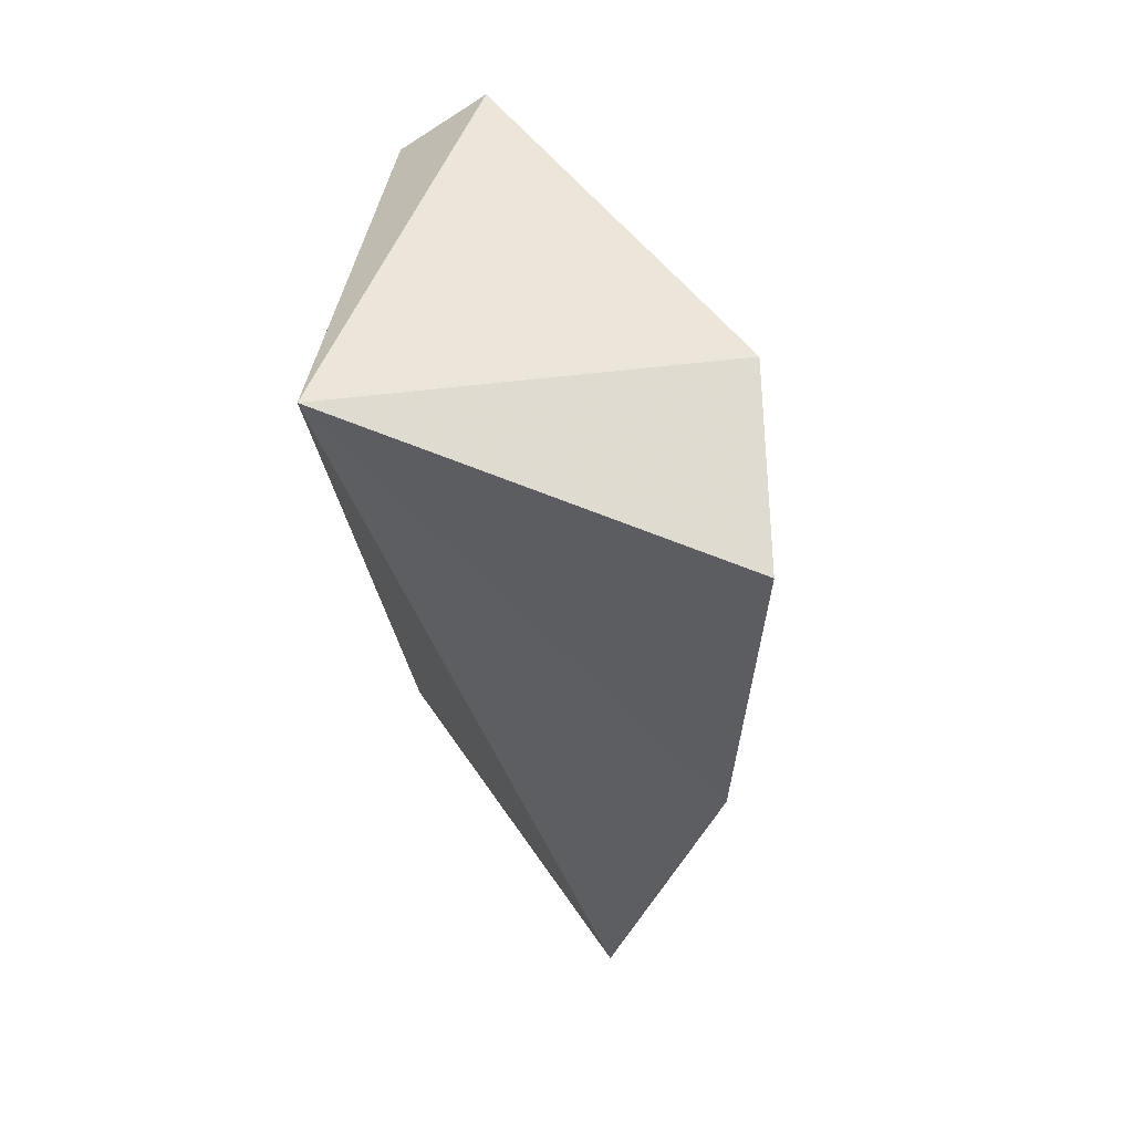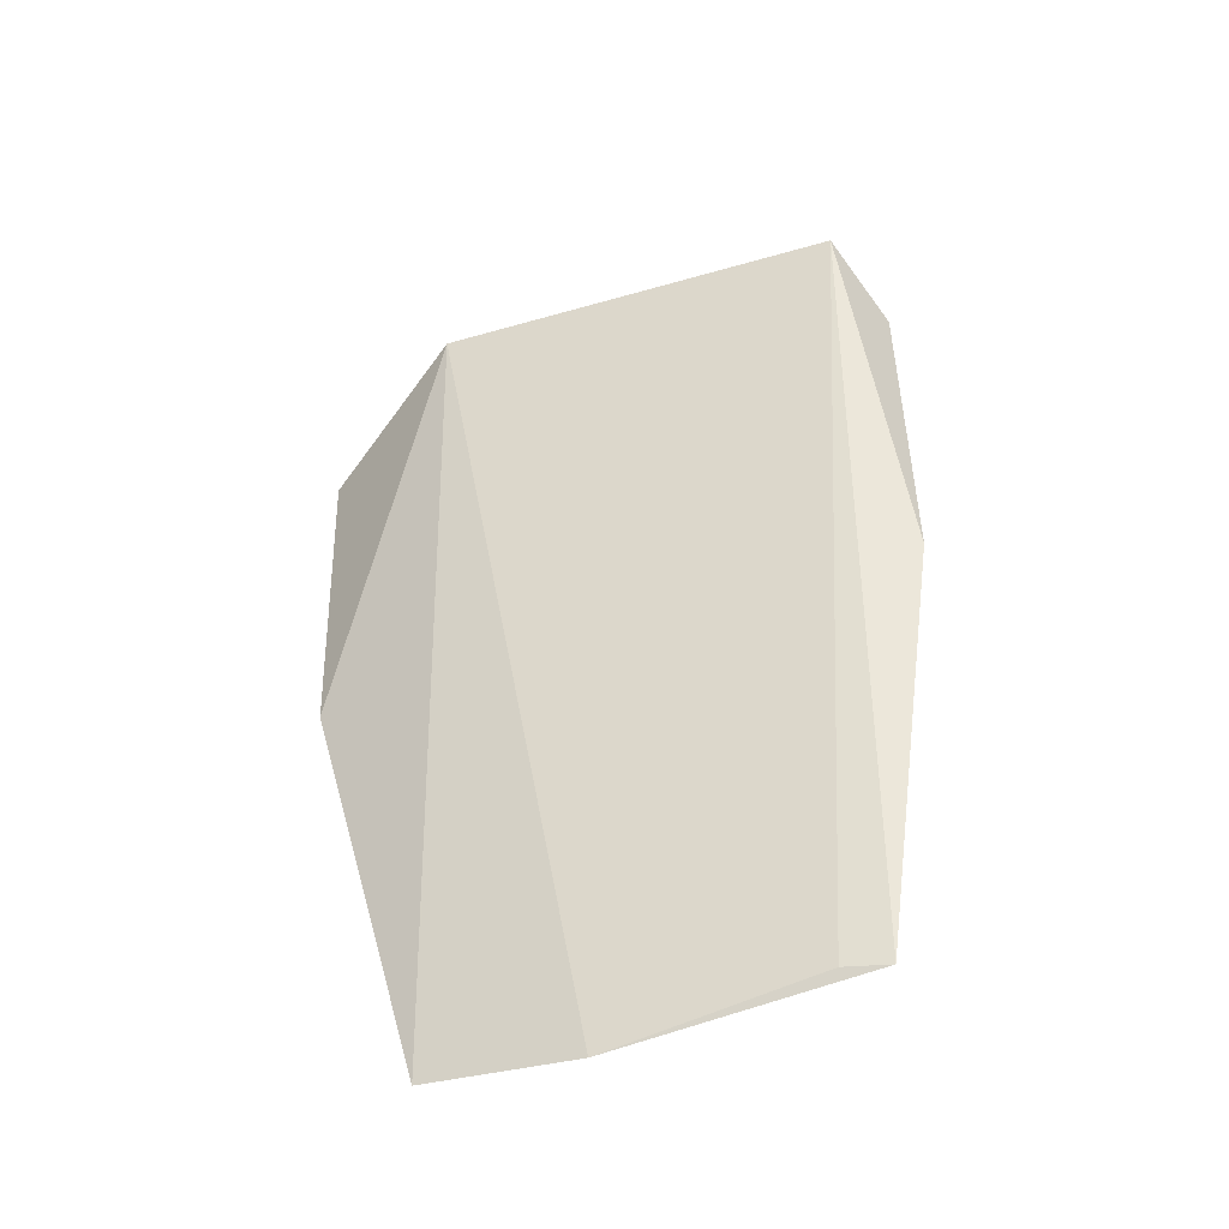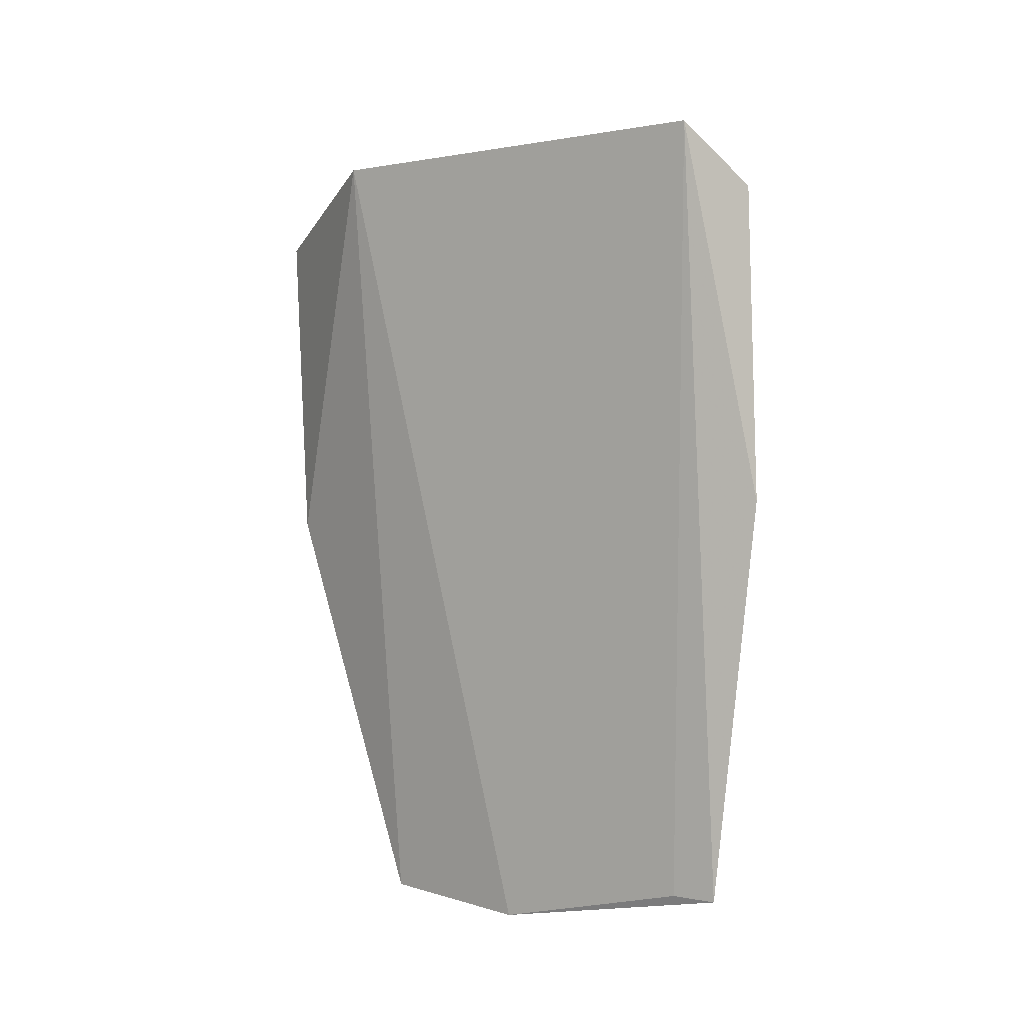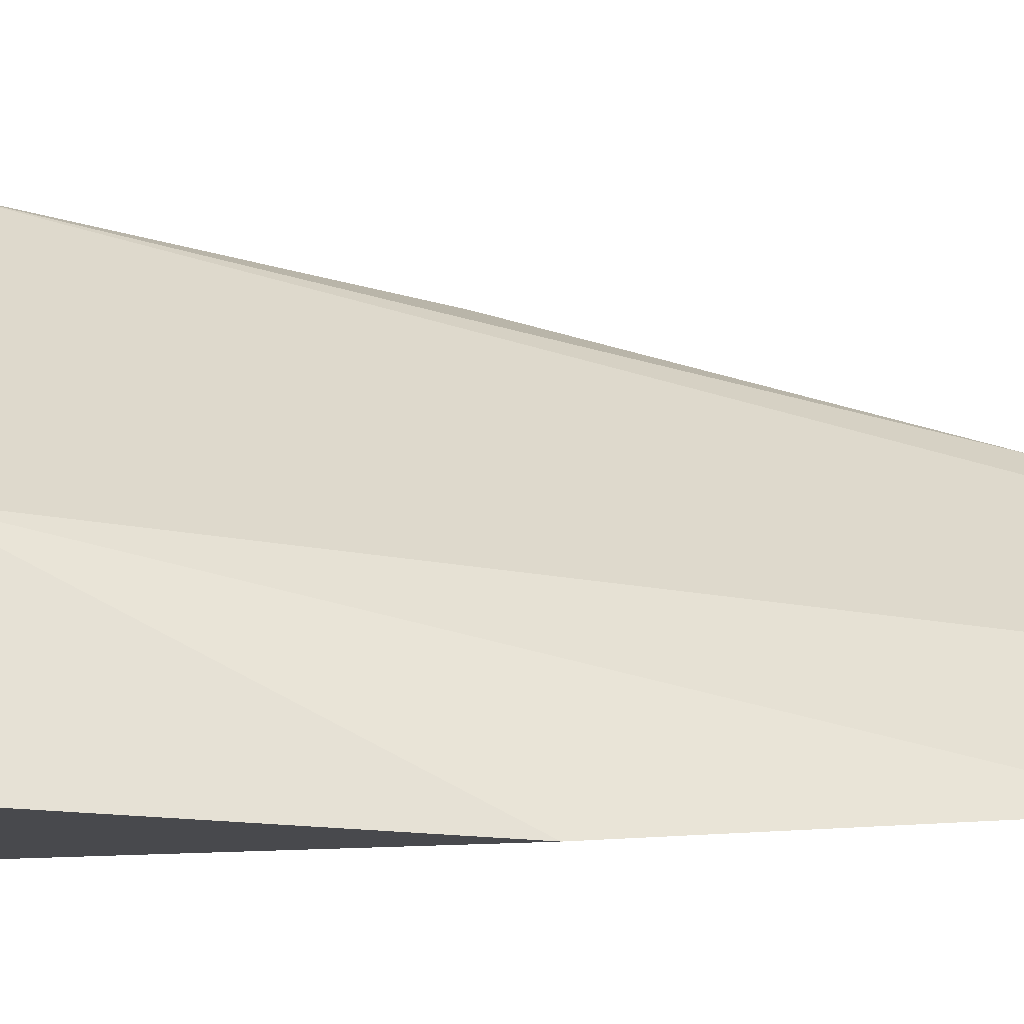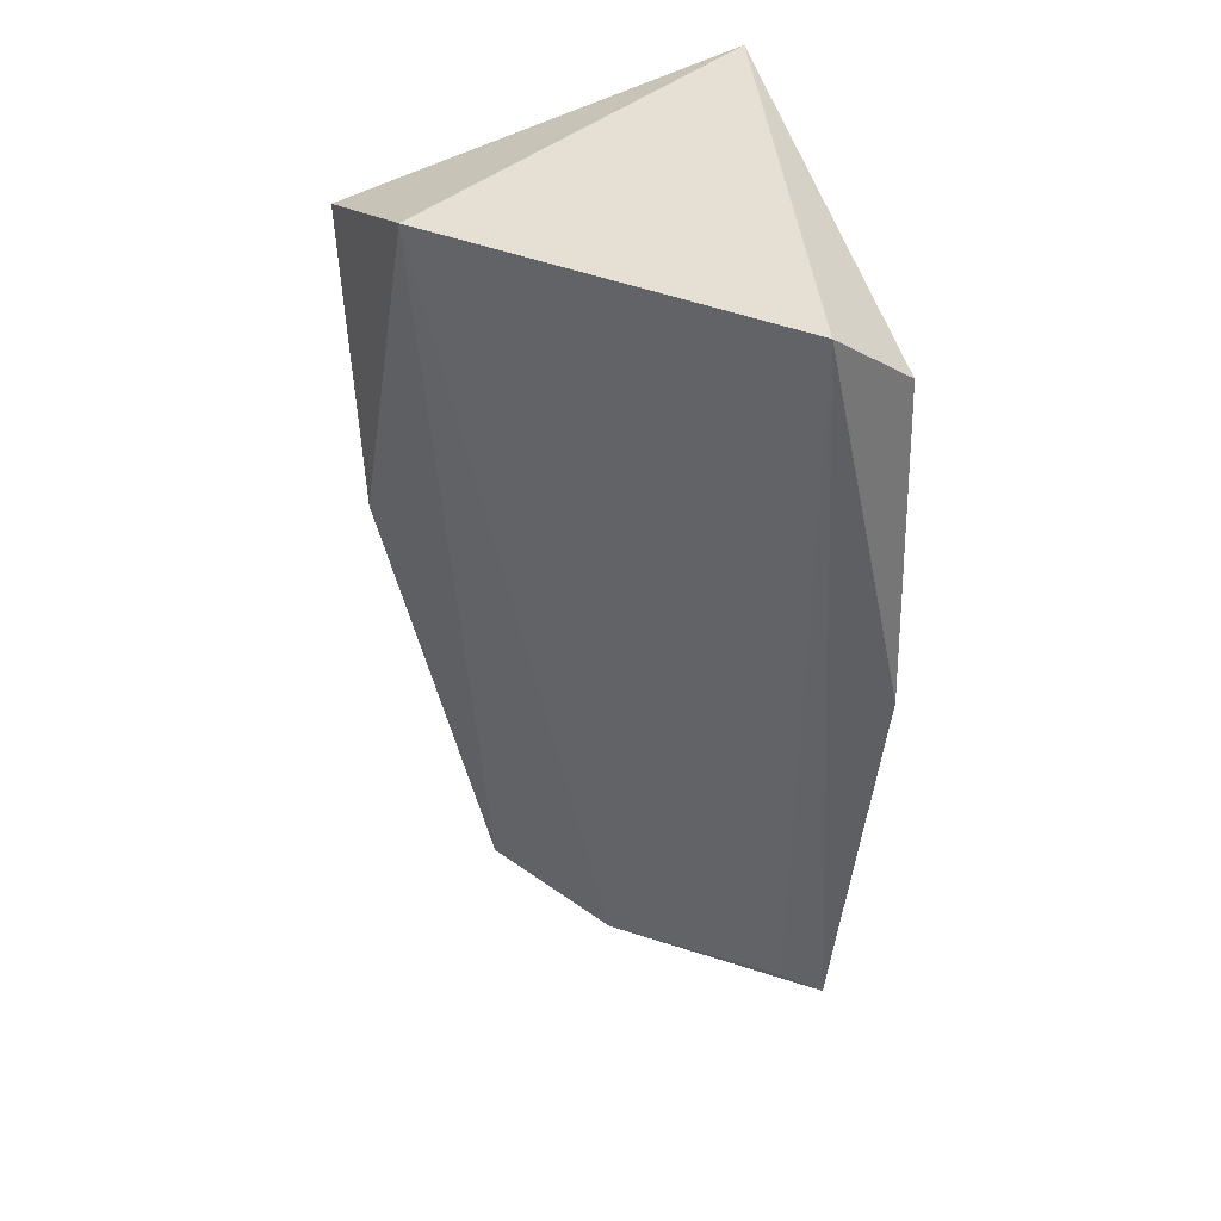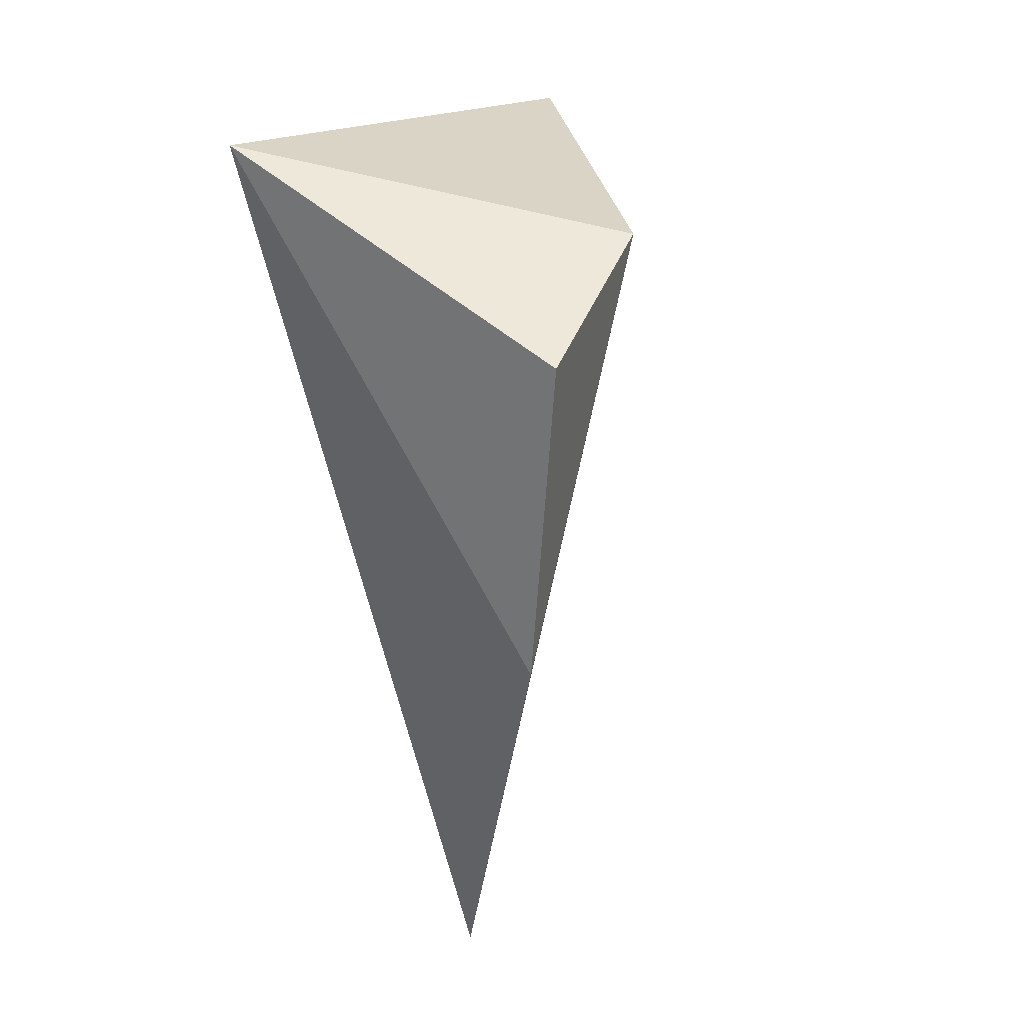
<metadata>
{"format":"obj","ext":"obj","renderer":"f3d","projection":"perspective","resolution":1024,"background":"white","views":[{"elev":52.4,"azim":9.7,"up":"+Z"},{"elev":-49.0,"azim":152.7,"up":"+Z"},{"elev":-3.9,"azim":165.6,"up":"+Z"},{"elev":-13.4,"azim":82.0,"up":"+Y"},{"elev":33.1,"azim":167.1,"up":"+Z"},{"elev":30.3,"azim":34.8,"up":"+Z"}]}
</metadata>
<code>
v 0.2749 0.1989 0.2148
v 0.2704 0.196 0.1285
v 0.2652 0.2478 0.2296
v 0.1894 0.3235 0.2296
v 0.1742 0.2023 0.2473
v 0.216 0.2397 0.01078
v 0.242 0.2069 0.01677
v 0.169 0.2867 0.0189
v 0.1686 0.3166 0.2148
v 0.1782 0.2794 0.02008
v 0.1654 0.3126 0.1294
f 1 2 3
f 5 2 1
f 5 1 3
f 5 3 4
f 6 4 3
f 7 6 3
f 7 3 2
f 7 2 5
f 8 7 5
f 8 6 7
f 9 5 4
f 10 8 4
f 10 4 6
f 10 6 8
f 11 8 5
f 11 5 9
f 11 9 4
f 11 4 8

</code>
